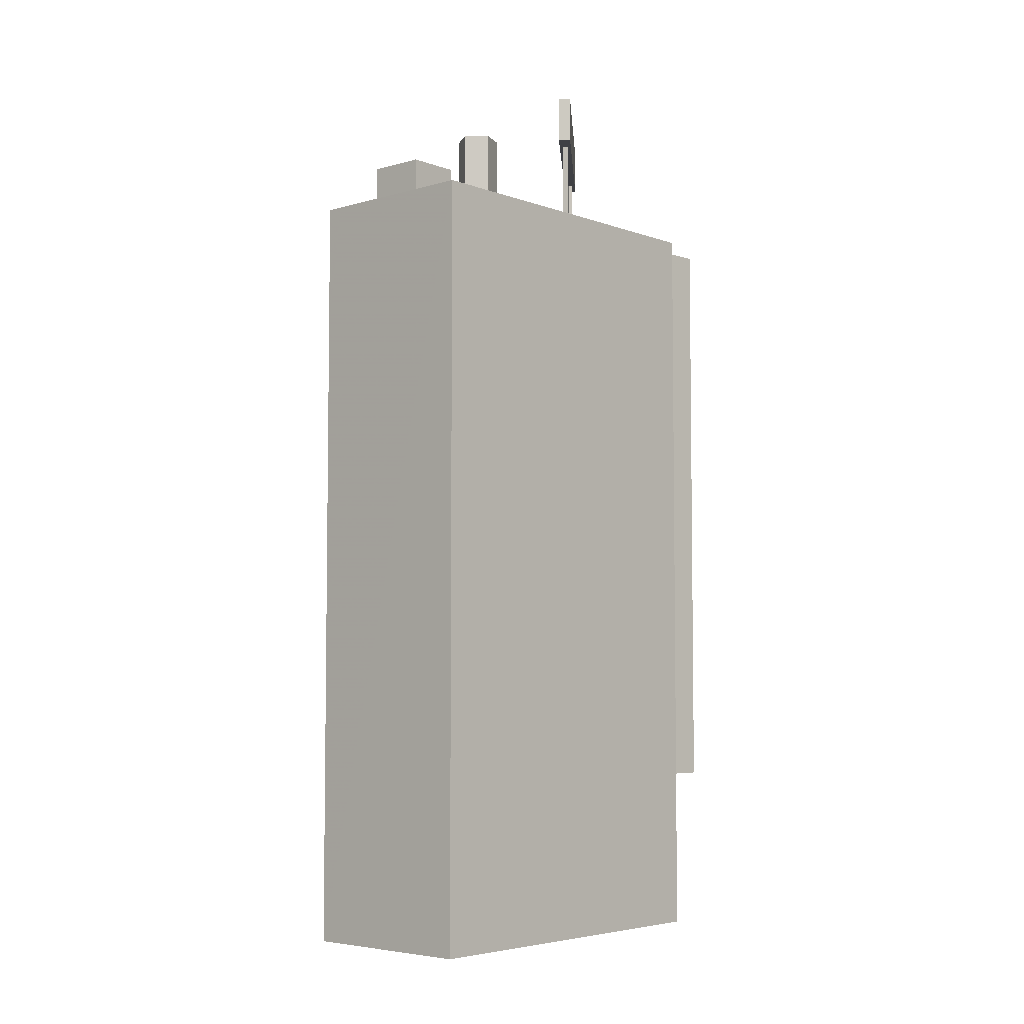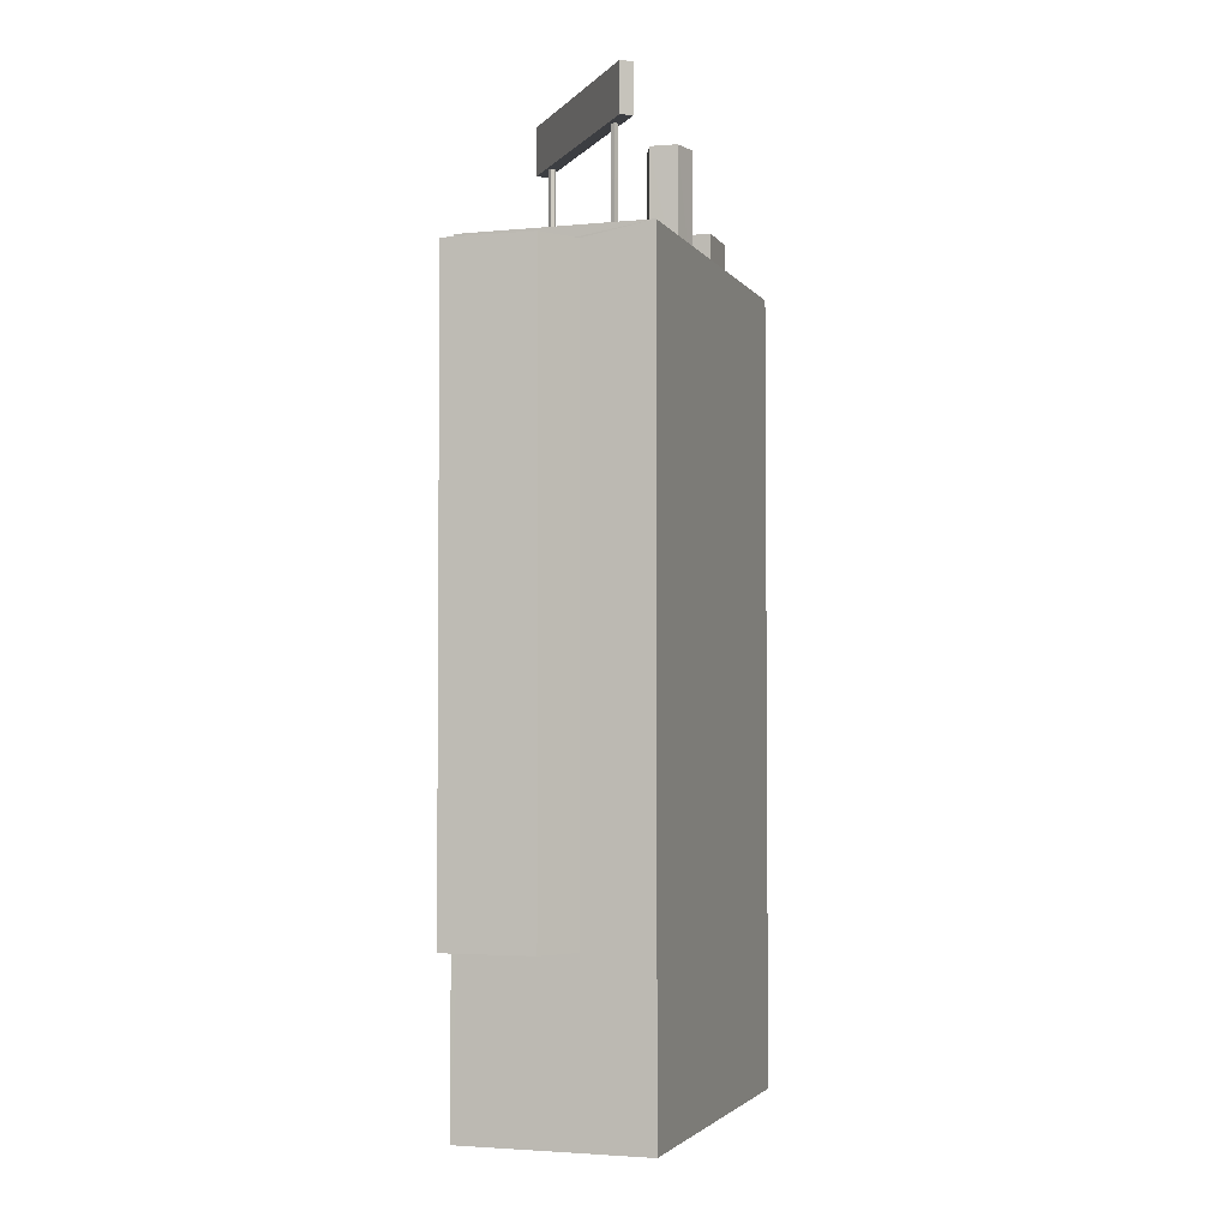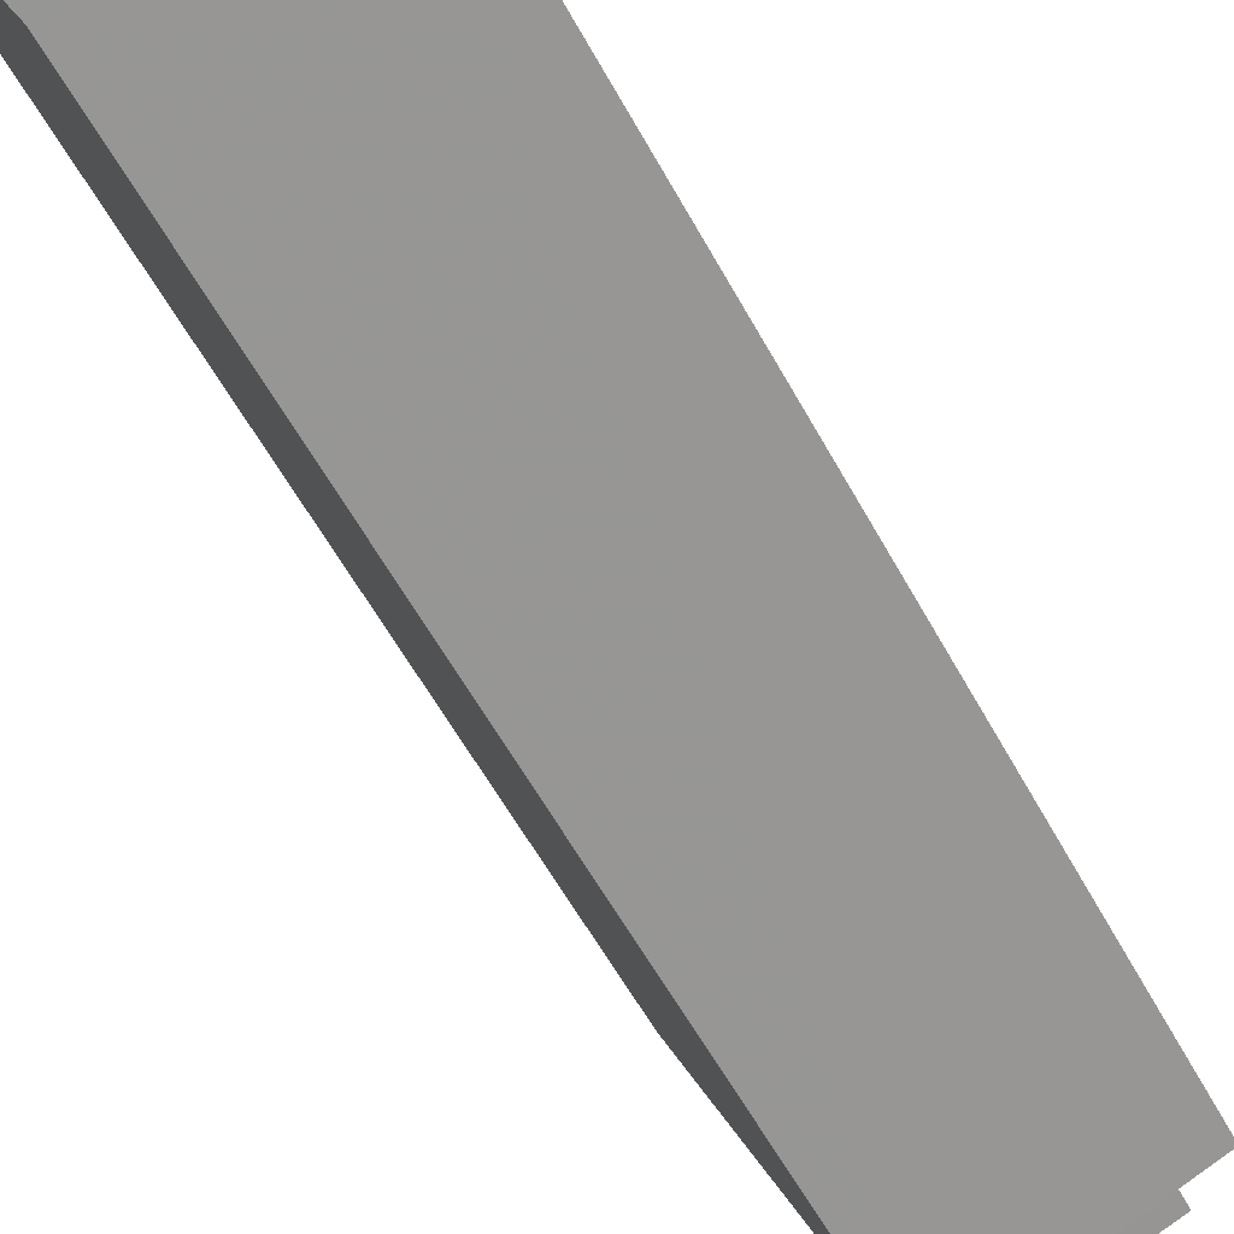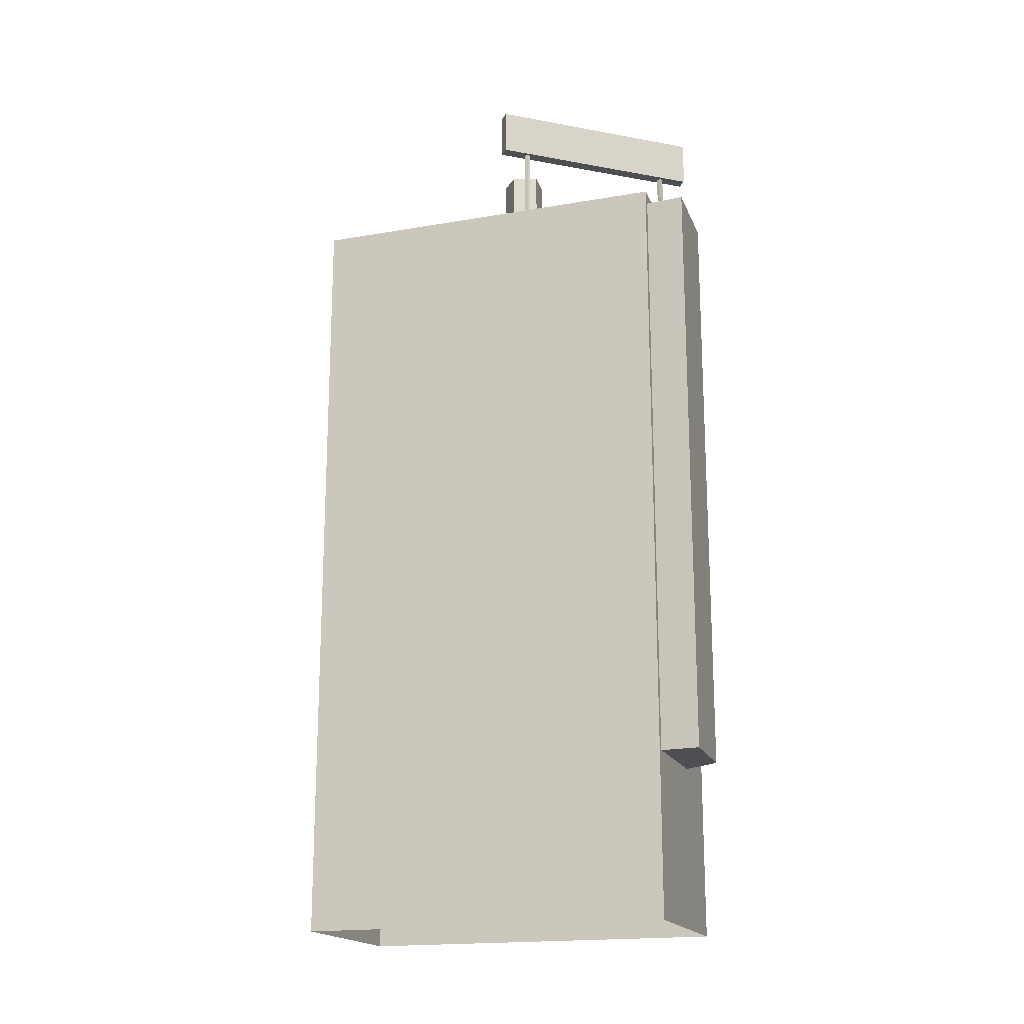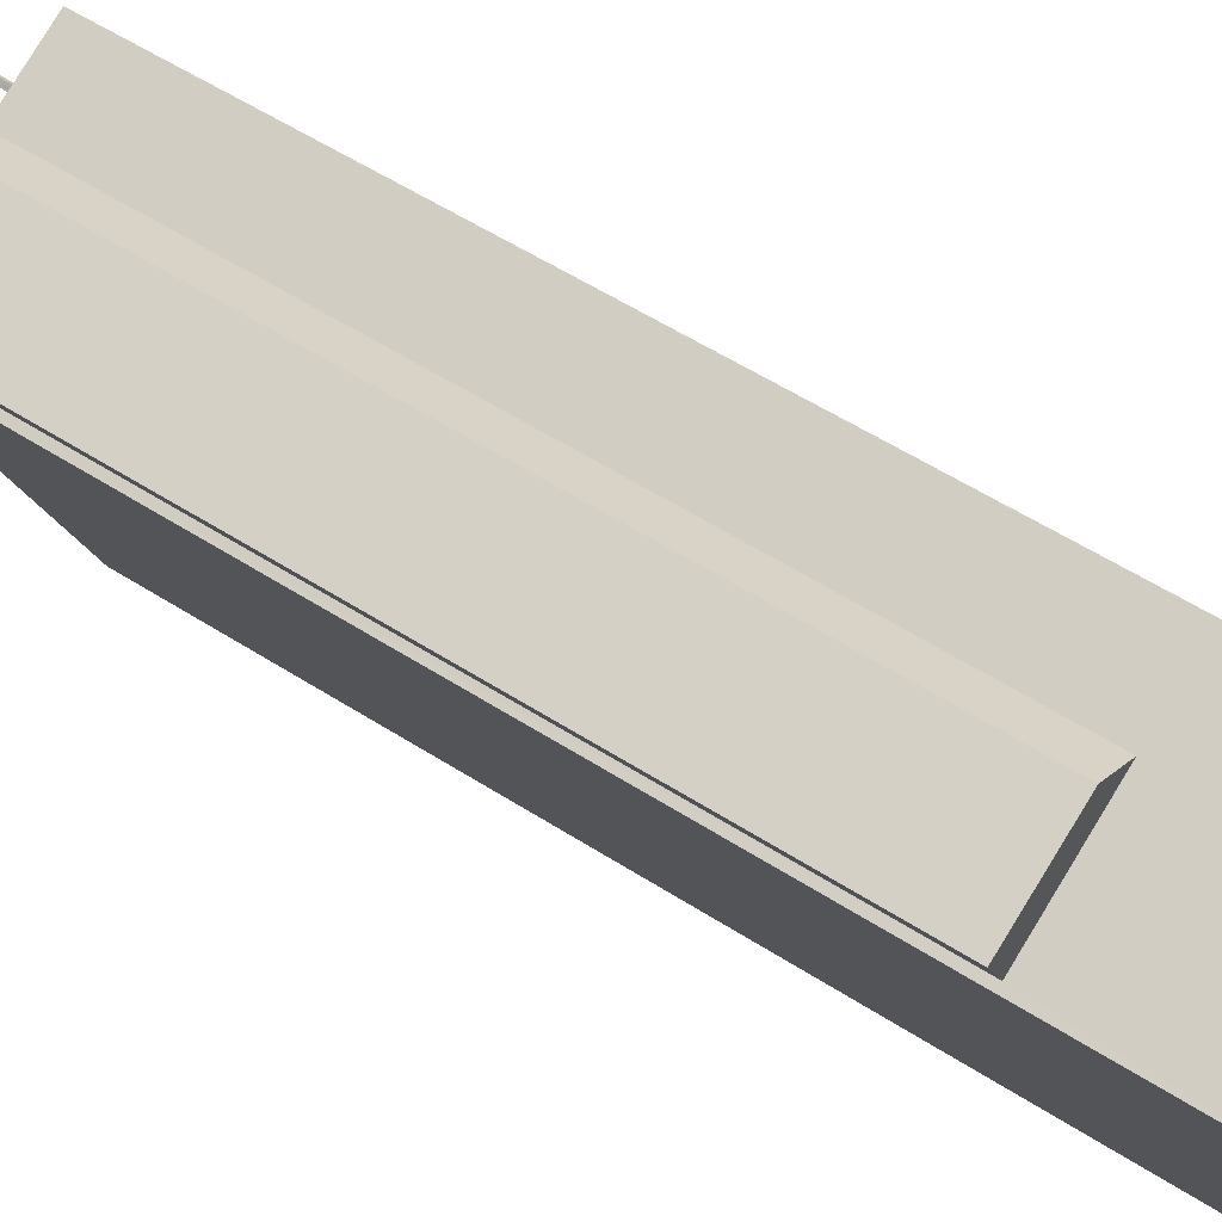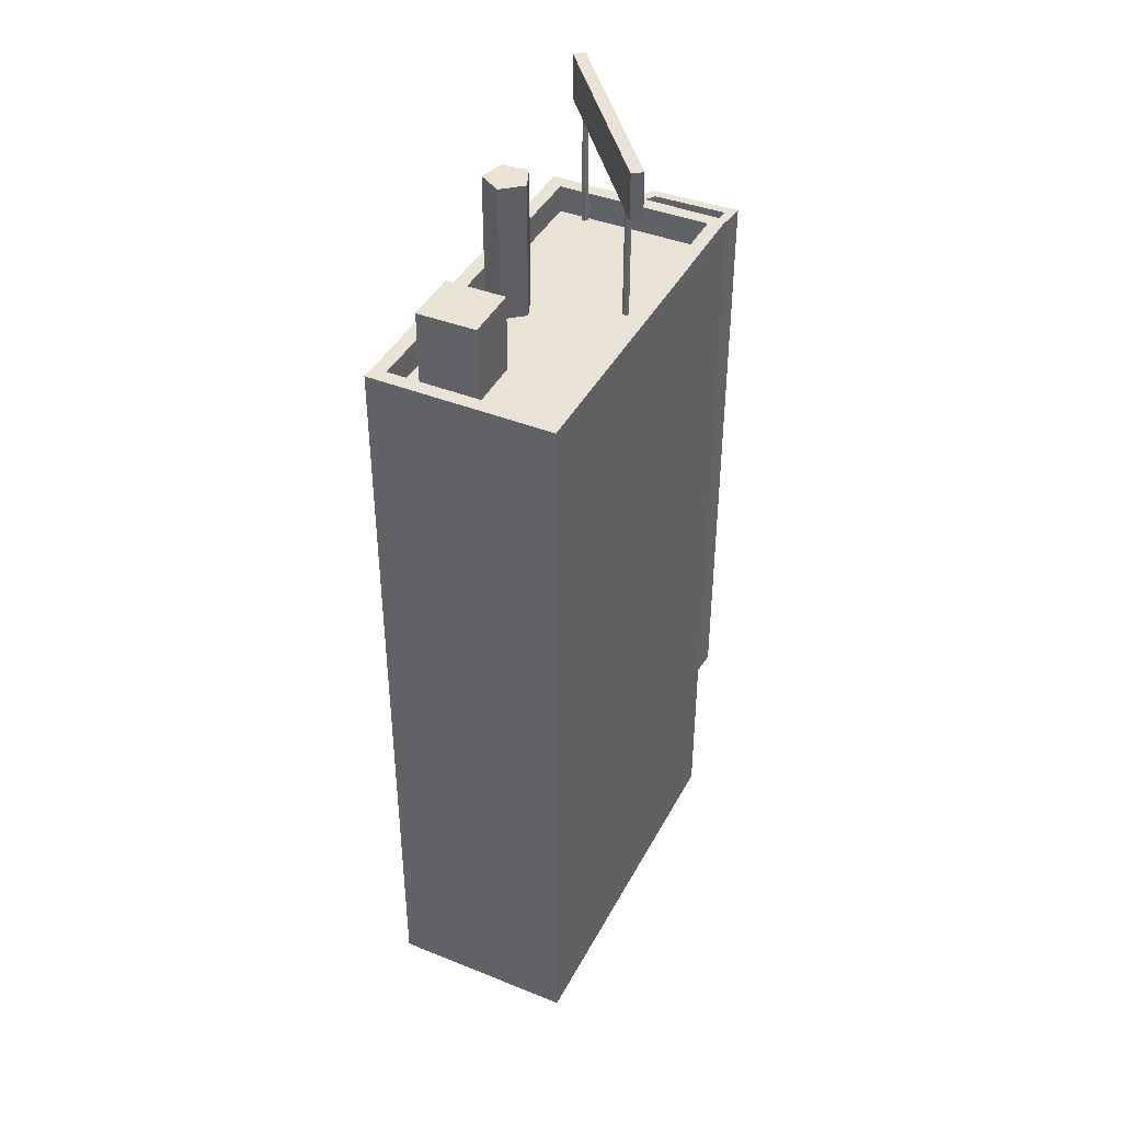
<metadata>
{"format":"obj","ext":"obj","renderer":"f3d","projection":"perspective","resolution":1024,"background":"white","views":[{"elev":-5.0,"azim":20.1,"up":"+Z"},{"elev":-3.0,"azim":176.3,"up":"+Z"},{"elev":-57.7,"azim":-151.7,"up":"+Y"},{"elev":-18.2,"azim":86.7,"up":"+Z"},{"elev":55.3,"azim":124.2,"up":"+Y"},{"elev":41.3,"azim":4.1,"up":"+Z"}]}
</metadata>
<code>
v -6884 -3.708e+04 30.67
v -6883 -3.708e+04 32.17
v -6884 -3.708e+04 32.17
v -6883 -3.708e+04 30.67
v -6886 -3.707e+04 30.67
v -6886 -3.707e+04 30.67
v -6886 -3.707e+04 32.17
v -6884 -3.708e+04 30.67
v -6886 -3.707e+04 32.17
v -6886 -3.707e+04 30.67
v -6884 -3.708e+04 30.67
v -6885 -3.707e+04 30.67
v -6884 -3.708e+04 30.67
v -6884 -3.708e+04 30.67
v -6884 -3.708e+04 26.88
v -6884 -3.708e+04 26.88
v -6884 -3.708e+04 30.67
v -6884 -3.708e+04 26.88
v -6884 -3.708e+04 30.67
v -6884 -3.708e+04 26.88
v -6884 -3.708e+04 30.67
v -6884 -3.708e+04 26.88
v -6884 -3.708e+04 30.67
v -6884 -3.708e+04 26.88
v -6888 -3.708e+04 29.35
v -6890 -3.708e+04 29.35
v -6890 -3.708e+04 26.88
v -6888 -3.708e+04 26.88
v -6889 -3.708e+04 29.35
v -6889 -3.708e+04 26.88
v -6887 -3.708e+04 29.35
v -6887 -3.708e+04 26.88
v -6882 -3.707e+04 27.78
v -6886 -3.707e+04 27.78
v -6885 -3.707e+04 26.88
v -6882 -3.707e+04 26.88
v -6886 -3.707e+04 26.88
v -6883 -3.708e+04 26.88
v -6886 -3.708e+04 26.88
v -6886 -3.708e+04 27.78
v -6890 -3.708e+04 26.88
v -6890 -3.708e+04 27.78
v -6888 -3.708e+04 26.88
v -6888 -3.708e+04 26.88
v -6887 -3.707e+04 26.88
v -6881 -3.707e+04 2.558
v -6887 -3.707e+04 2.561
v -6884 -3.707e+04 7.907
v -6881 -3.707e+04 7.906
v -6881 -3.707e+04 25.91
v -6881 -3.707e+04 27.41
v -6881 -3.707e+04 27.41
v -6881 -3.707e+04 27.78
v -6887 -3.707e+04 27.78
v -6881 -3.707e+04 25.91
v -6884 -3.707e+04 27.41
v -6881 -3.707e+04 25.91
v -6884 -3.707e+04 25.91
v -6881 -3.707e+04 27.41
v -6884 -3.707e+04 27.41
v -6885 -3.708e+04 2.558
v -6885 -3.708e+04 27.78
v -6891 -3.708e+04 2.56
v -6891 -3.708e+04 27.78
v -6887 -3.708e+04 26.88
v -6887 -3.708e+04 31.3
v -6887 -3.708e+04 31.3
v -6887 -3.708e+04 26.88
v -6888 -3.708e+04 26.88
v -6888 -3.708e+04 31.3
v -6888 -3.708e+04 26.88
v -6888 -3.708e+04 31.3
v -6888 -3.708e+04 31.3
v -6888 -3.708e+04 26.88
v -6883 -3.707e+04 25.91
v -6883 -3.707e+04 27.41
v -6881 -3.707e+04 27.41
v -6881 -3.707e+04 25.91
v -6883 -3.707e+04 27.41
v -6883 -3.707e+04 7.907
v -6881 -3.707e+04 27.41
v -6881 -3.707e+04 7.906
v -6886 -3.707e+04 26.88
v -6885 -3.707e+04 30.67
v -6885 -3.707e+04 26.88
v -6886 -3.707e+04 30.67
v -6885 -3.707e+04 30.67
v -6885 -3.707e+04 26.88
v -6885 -3.707e+04 30.67
v -6885 -3.707e+04 26.88
v -6886 -3.708e+04 26.88
v -6885 -3.708e+04 26.88
f 61 63 47
f 46 61 47
f 1 2 3
f 1 4 2
f 5 6 7
f 3 7 8
f 3 8 1
f 7 6 8
f 5 9 10
f 5 7 9
f 4 11 2
f 11 12 2
f 2 12 9
f 12 10 9
f 13 14 15
f 16 13 15
f 14 17 18
f 15 14 18
f 18 19 20
f 18 17 19
f 20 21 22
f 20 19 21
f 22 23 24
f 22 21 23
f 23 13 16
f 24 23 16
f 25 26 27
f 28 25 27
f 26 29 30
f 27 26 30
f 30 31 32
f 30 29 31
f 32 25 28
f 32 31 25
f 33 34 35
f 33 35 36
f 34 37 35
f 36 38 33
f 38 39 40
f 33 38 40
f 41 42 43
f 43 40 39
f 43 42 40
f 44 45 34
f 41 44 42
f 45 37 34
f 44 34 42
f 46 47 48
f 49 50 46
f 51 52 53
f 48 47 54
f 49 55 50
f 54 53 56
f 57 58 59
f 53 52 59
f 49 46 48
f 48 54 60
f 54 56 60
f 58 56 59
f 59 56 53
f 50 61 46
f 62 61 50
f 53 62 51
f 62 50 51
f 62 63 61
f 62 64 63
f 64 47 63
f 64 54 47
f 55 51 50
f 55 52 51
f 65 66 67
f 68 65 67
f 69 68 67
f 70 69 67
f 71 69 70
f 72 71 70
f 73 71 72
f 73 74 71
f 66 74 73
f 66 65 74
f 58 75 76
f 56 58 76
f 77 75 78
f 77 76 75
f 59 77 78
f 57 59 78
f 48 79 80
f 48 60 79
f 81 80 79
f 81 82 80
f 82 81 55
f 82 55 49
f 81 52 55
f 83 84 85
f 83 86 84
f 85 87 88
f 85 84 87
f 87 89 90
f 88 87 90
f 89 86 83
f 90 89 83
f 9 7 3
f 2 9 3
f 31 26 25
f 31 29 26
f 43 28 27
f 27 41 43
f 44 41 30
f 91 68 32
f 44 71 74
f 32 69 30
f 41 27 30
f 91 65 68
f 68 69 32
f 71 30 69
f 44 30 71
f 16 15 92
f 92 18 91
f 20 38 36
f 38 22 24
f 44 74 45
f 88 36 35
f 83 45 90
f 65 91 45
f 74 65 45
f 85 88 35
f 92 15 18
f 18 20 36
f 20 22 38
f 90 36 88
f 91 18 45
f 45 18 90
f 90 18 36
f 85 35 37
f 37 45 83
f 85 37 83
f 28 43 39
f 39 38 24
f 91 32 92
f 32 28 39
f 16 32 24
f 92 32 16
f 24 32 39
f 33 40 62
f 53 33 62
f 53 54 33
f 42 64 62
f 40 42 62
f 54 64 42
f 33 54 34
f 34 54 42
f 66 73 67
f 67 73 70
f 73 72 70
f 57 78 75
f 58 57 75
f 60 56 79
f 79 77 81
f 77 52 81
f 77 59 52
f 56 76 79
f 79 76 77
f 11 4 1
f 1 8 13
f 23 11 1
f 23 1 13
f 6 86 8
f 8 14 13
f 19 12 11
f 23 21 11
f 86 89 8
f 8 89 12
f 17 14 8
f 19 17 12
f 21 19 11
f 17 8 12
f 12 89 87
f 12 87 10
f 6 5 10
f 84 86 6
f 87 84 10
f 84 6 10
f 49 80 82
f 49 48 80

</code>
